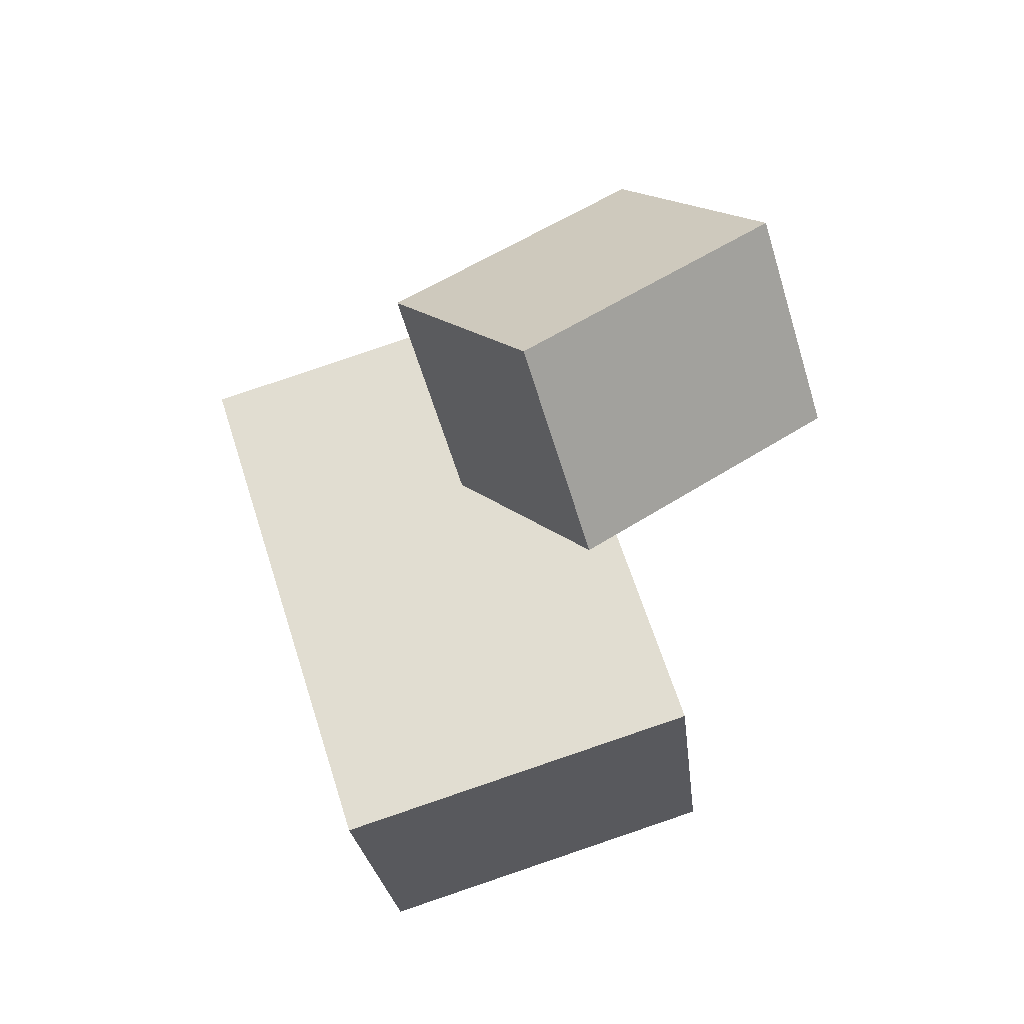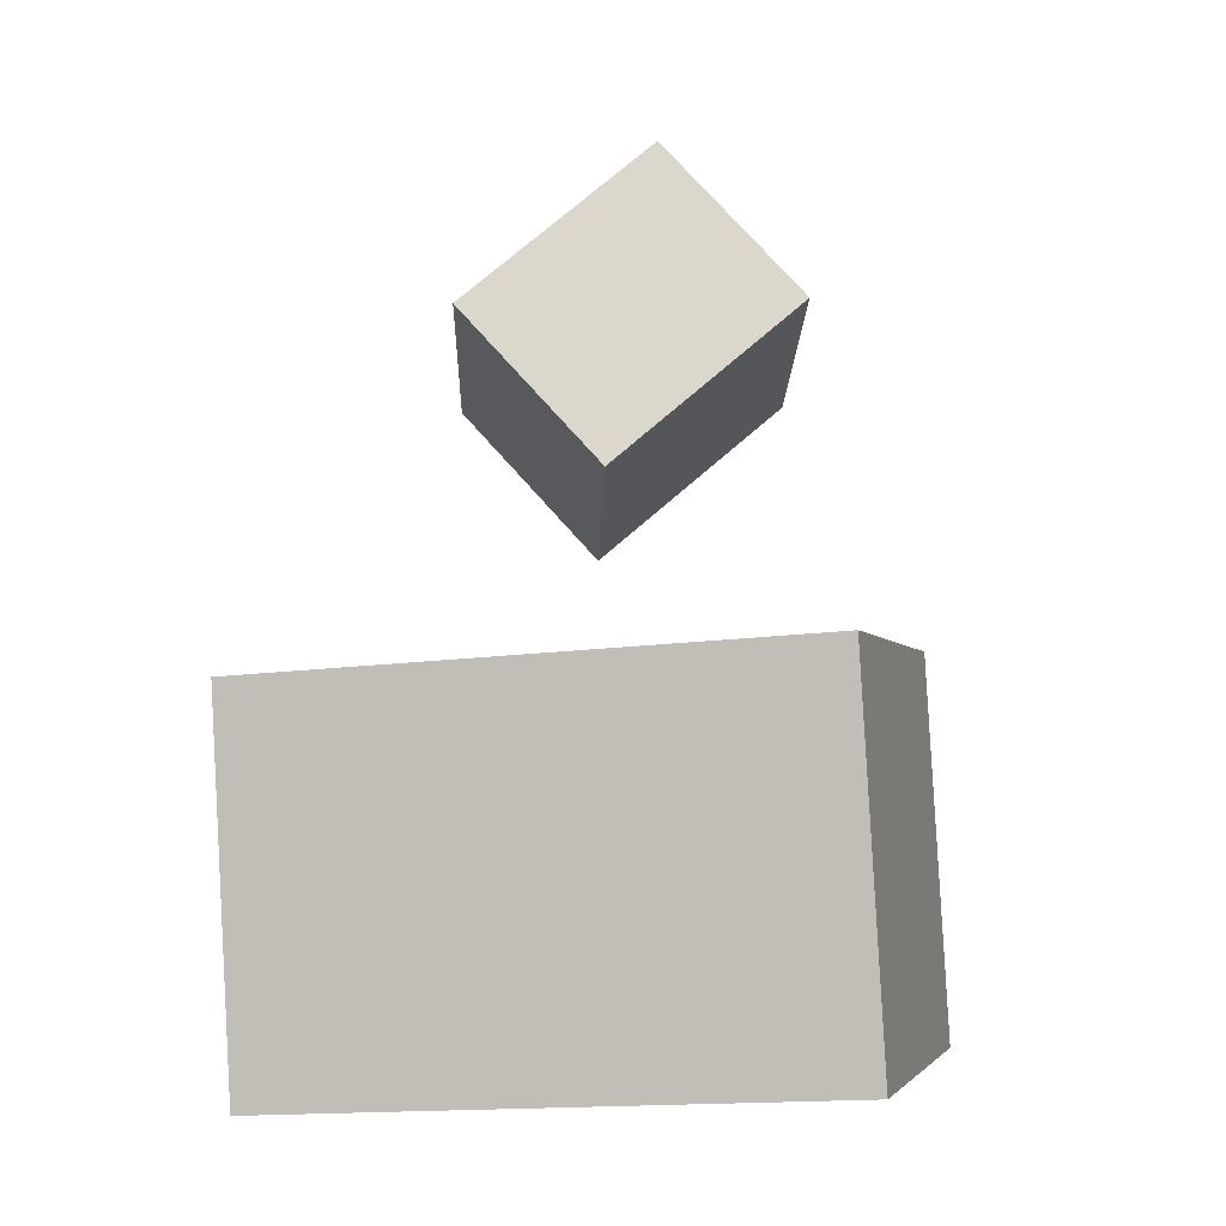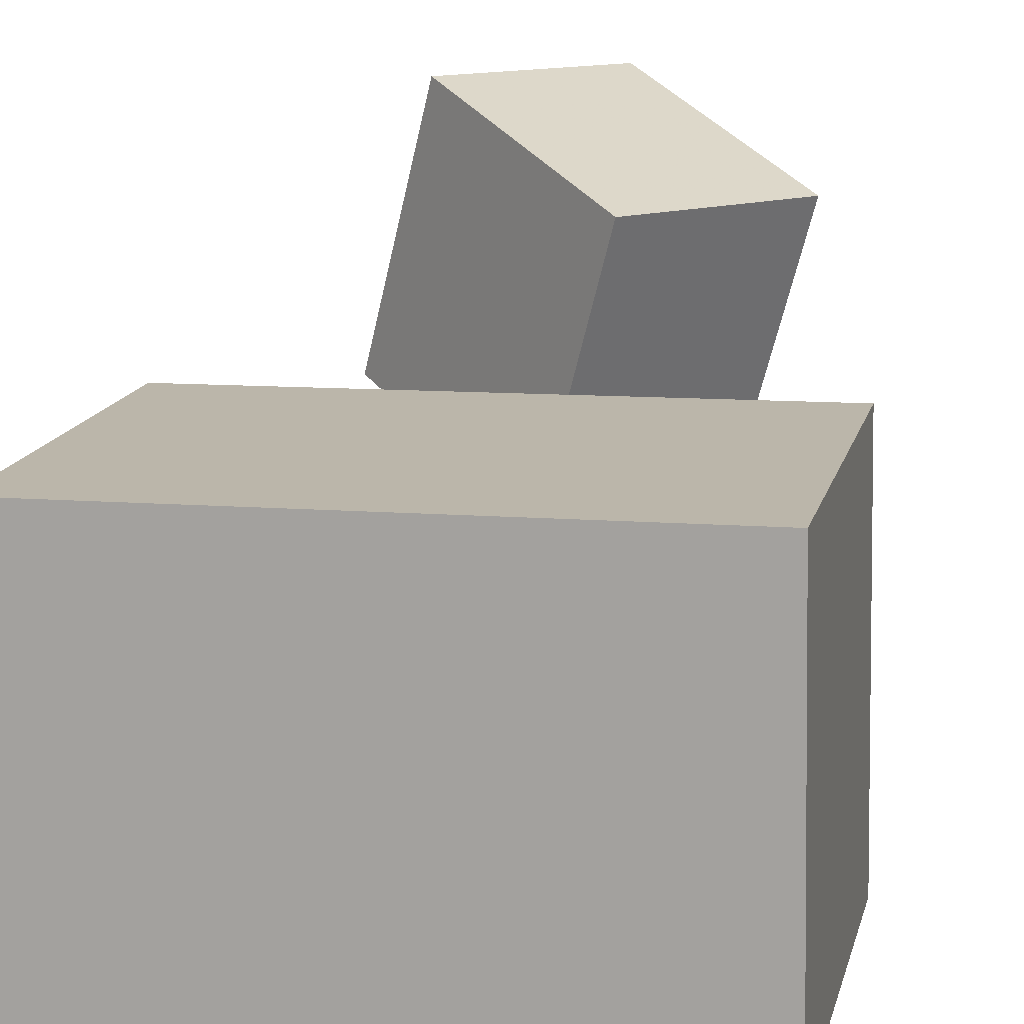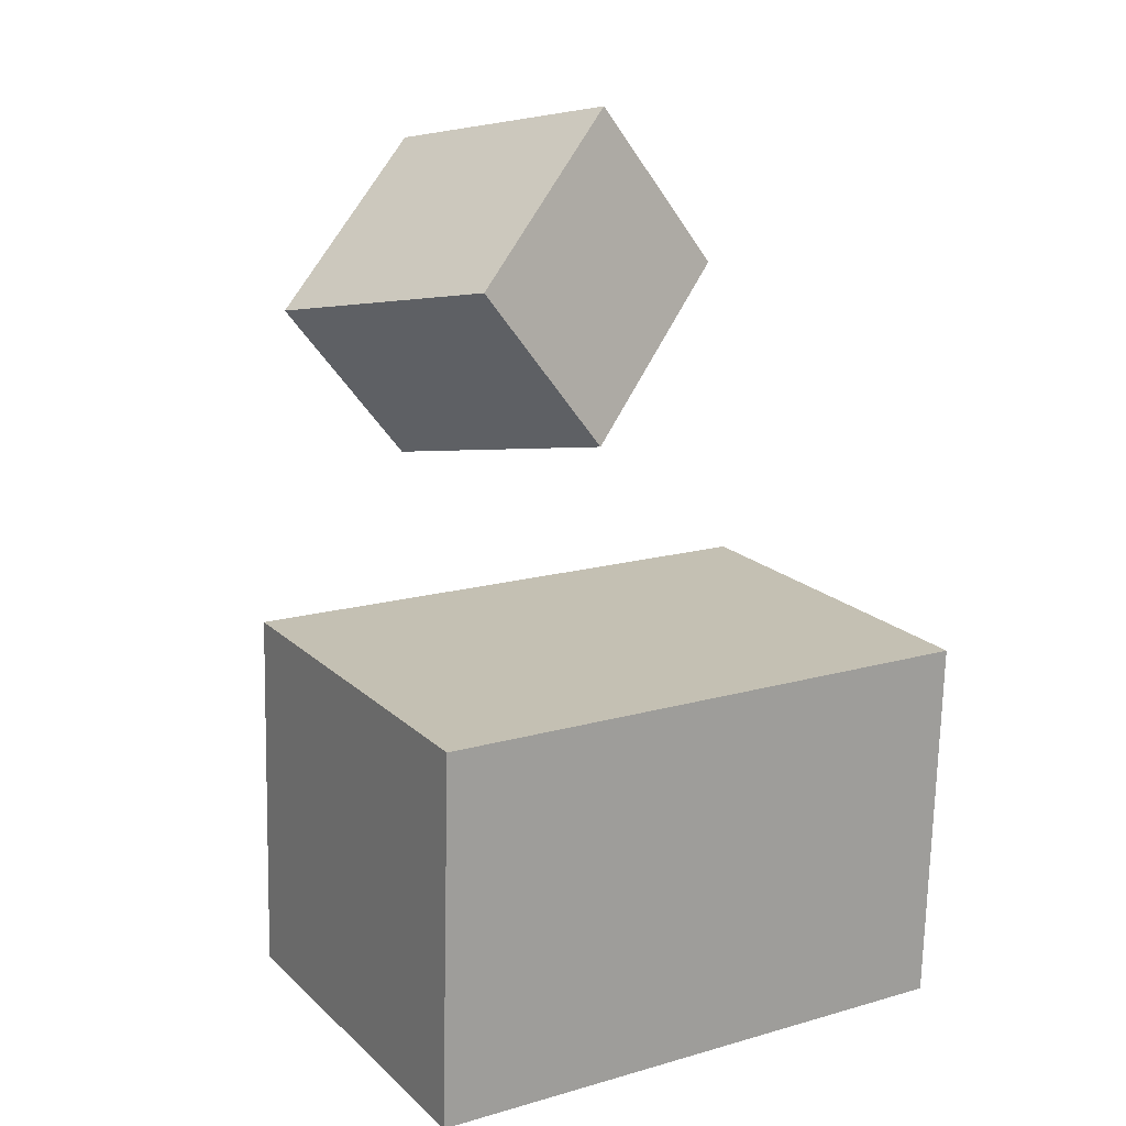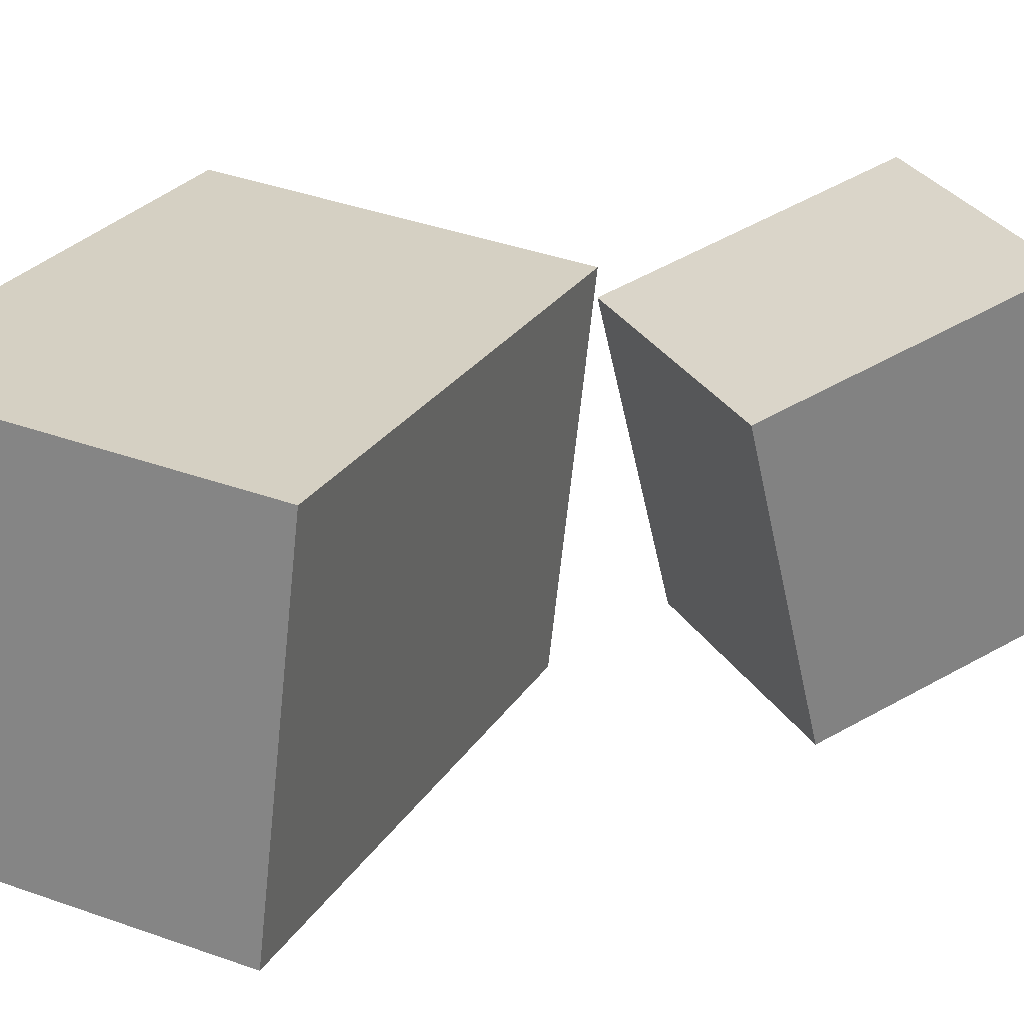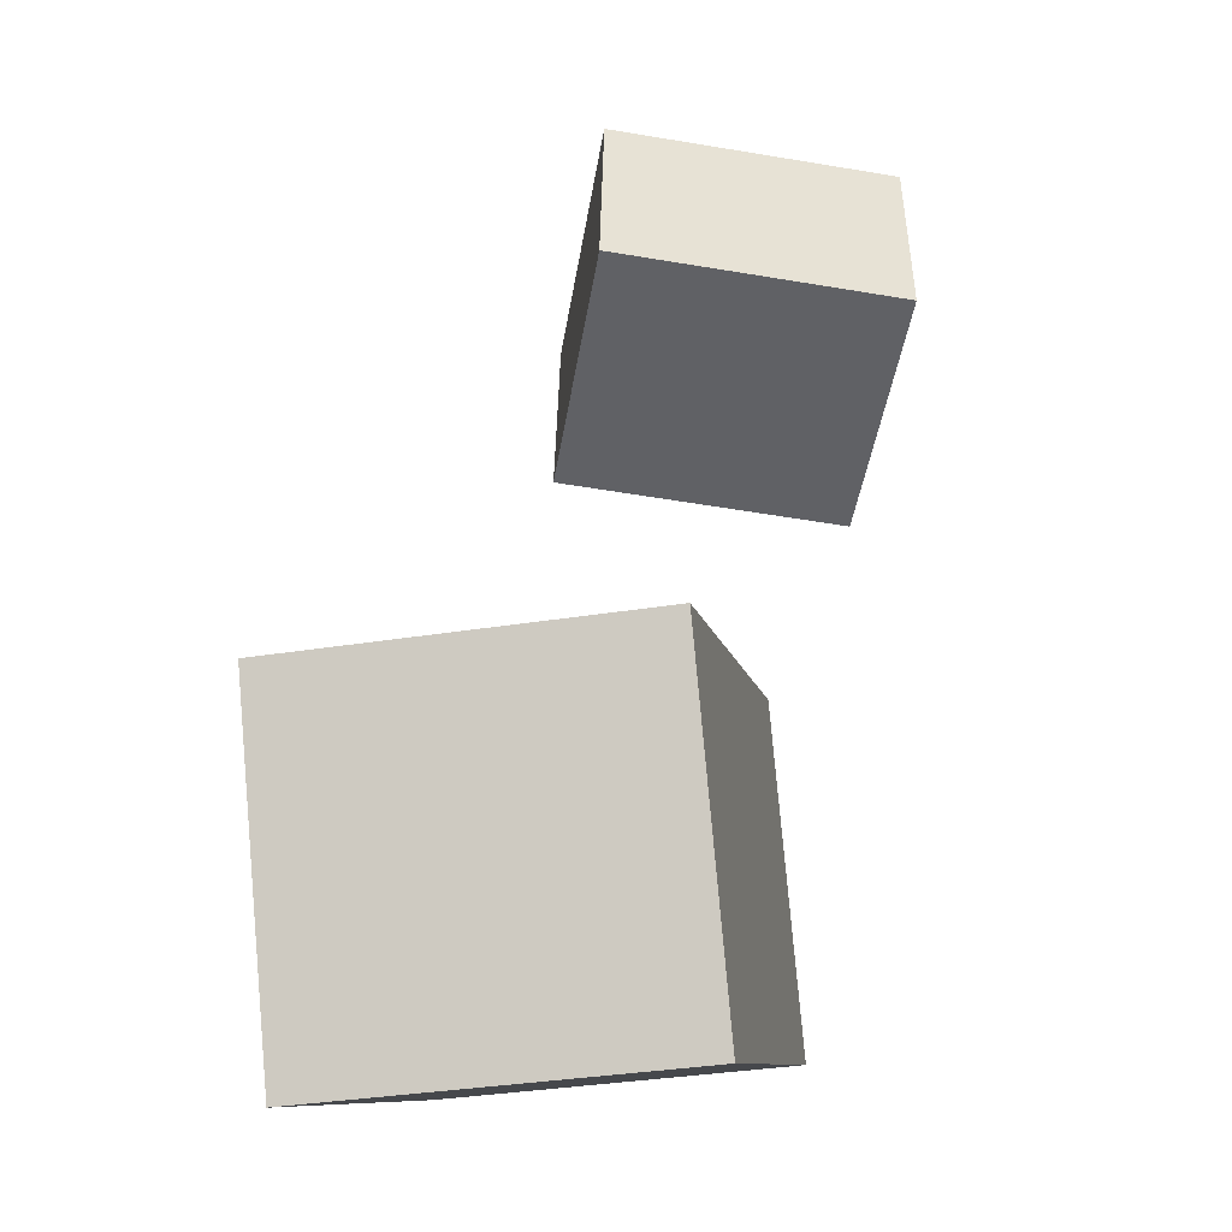
<metadata>
{"format":"obj","ext":"obj","renderer":"f3d","projection":"perspective","resolution":1024,"background":"white","views":[{"elev":65.8,"azim":70.0,"up":"+Z"},{"elev":-9.3,"azim":12.8,"up":"+Z"},{"elev":19.9,"azim":-169.2,"up":"+Y"},{"elev":12.1,"azim":-33.4,"up":"+Z"},{"elev":25.6,"azim":-68.7,"up":"+Y"},{"elev":-8.3,"azim":97.6,"up":"+Z"}]}
</metadata>
<code>
v 0.1467 0.0502 0.03417
v 0.1549 0.07233 -0.196
v -0.2012 0.06428 0.02314
v -0.193 0.08641 -0.207
v 0.1378 -0.188 0.01095
v 0.146 -0.1659 -0.2192
v -0.2101 -0.1739 -7.606e-05
v -0.2019 -0.1518 -0.2302
f 1.0 7.0 5.0
f 1.0 3.0 7.0
f 1.0 4.0 3.0
f 1.0 2.0 4.0
f 3.0 8.0 7.0
f 3.0 4.0 8.0
f 5.0 7.0 8.0
f 5.0 8.0 6.0
f 1.0 5.0 6.0
f 1.0 6.0 2.0
f 2.0 6.0 8.0
f 2.0 8.0 4.0
v 0.08934 -0.004531 0.238
v -0.02402 -0.04745 0.1329
v 0.0456 0.166 0.2156
v -0.06776 0.1231 0.1105
v 0.0004293 -0.01418 0.3379
v -0.1129 -0.0571 0.2328
v -0.04331 0.1564 0.3154
v -0.1567 0.1134 0.2103
f 9.0 15.0 13.0
f 9.0 11.0 15.0
f 9.0 12.0 11.0
f 9.0 10.0 12.0
f 11.0 16.0 15.0
f 11.0 12.0 16.0
f 13.0 15.0 16.0
f 13.0 16.0 14.0
f 9.0 13.0 14.0
f 9.0 14.0 10.0
f 10.0 14.0 16.0
f 10.0 16.0 12.0

</code>
